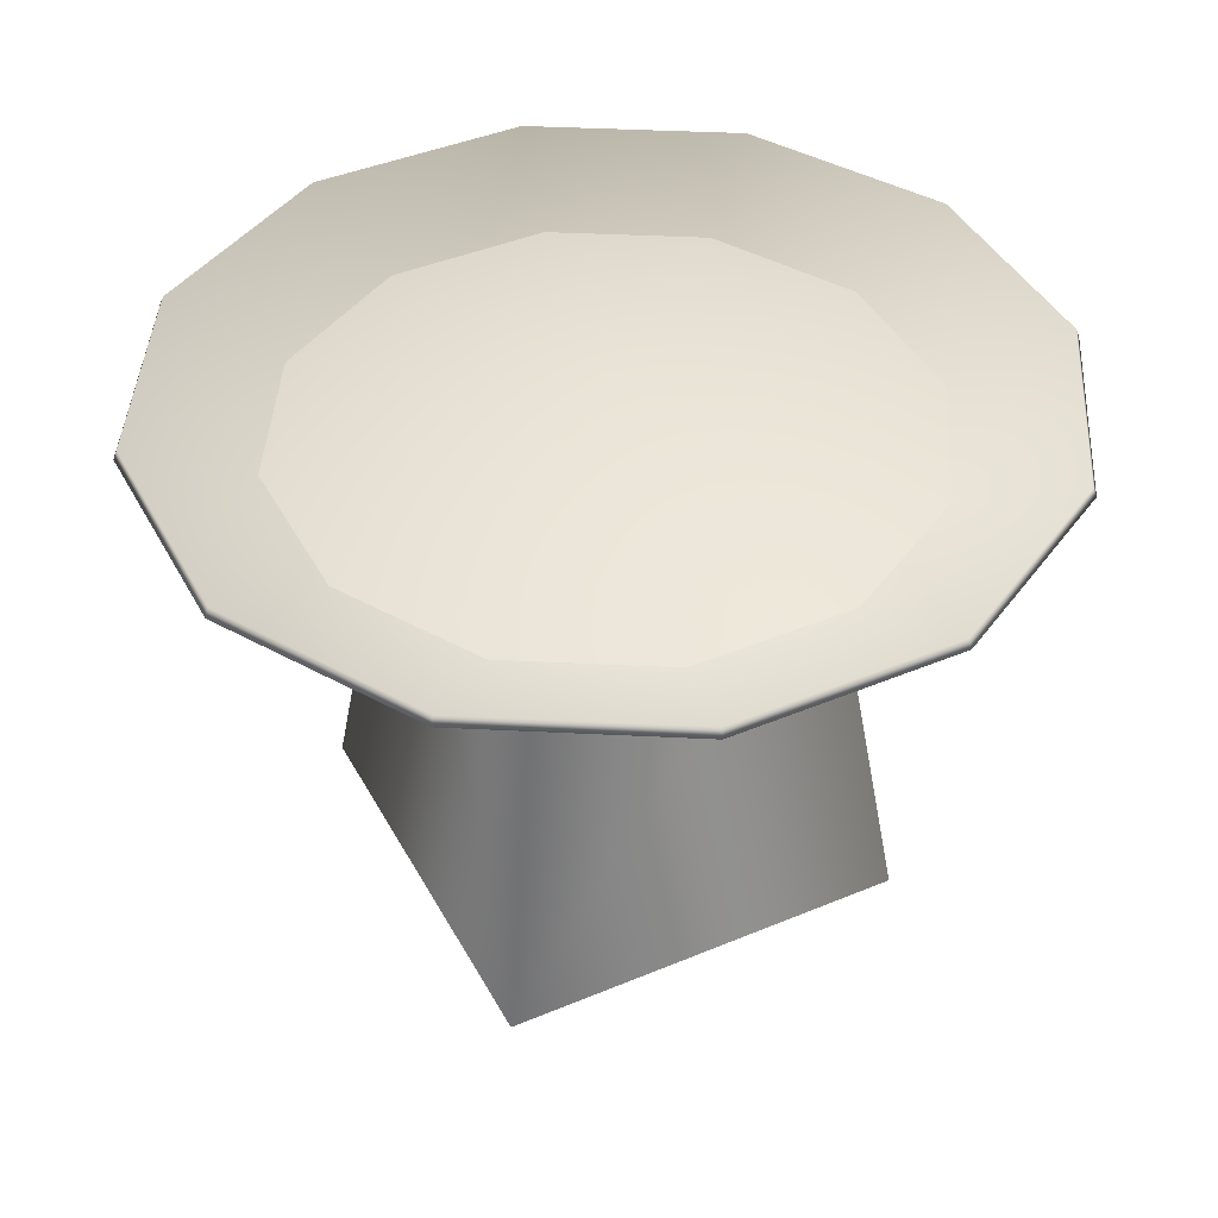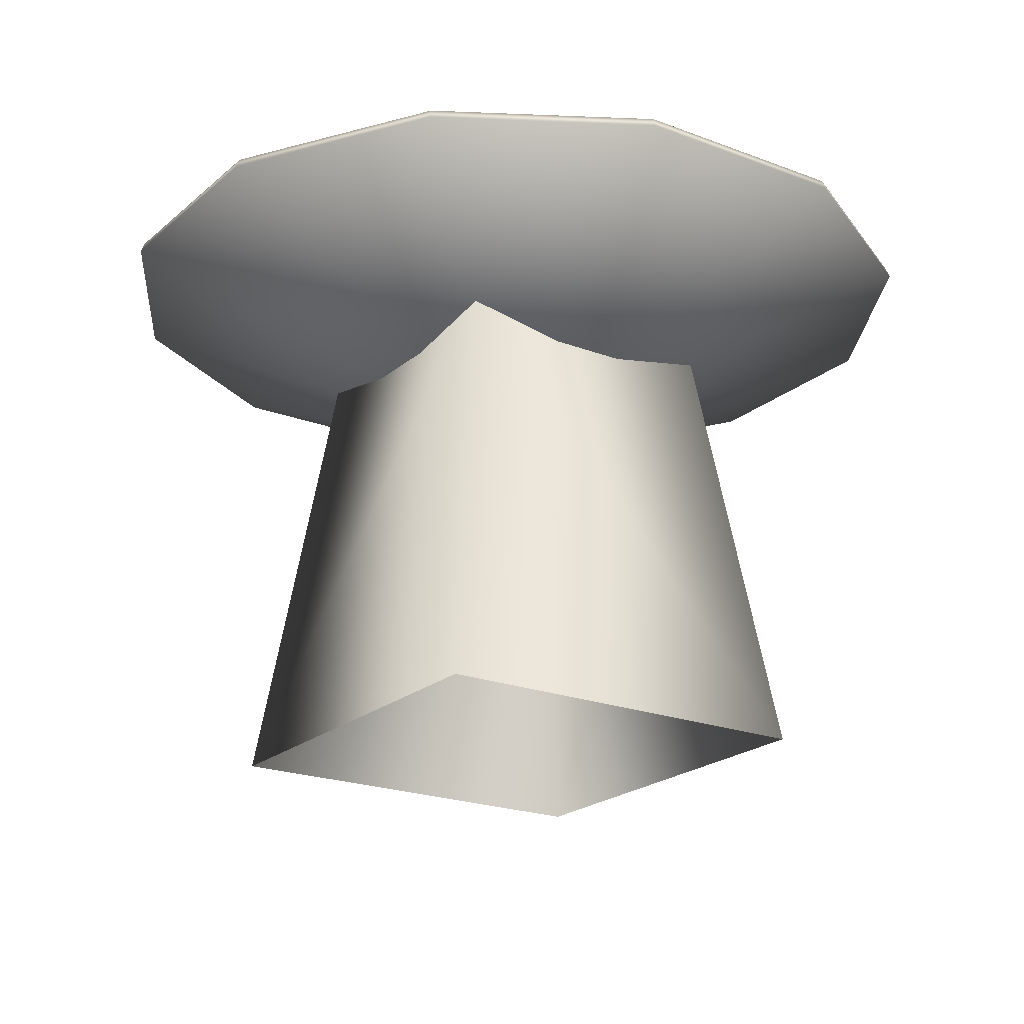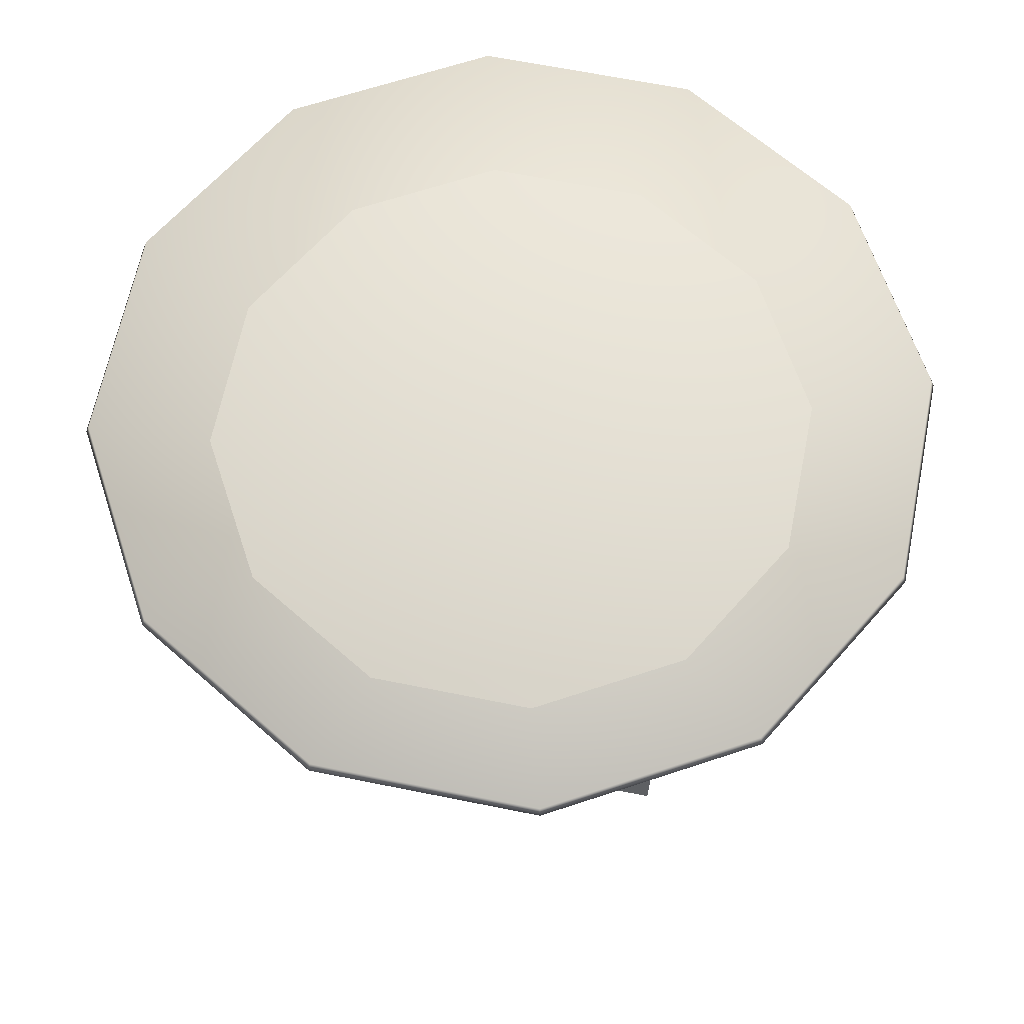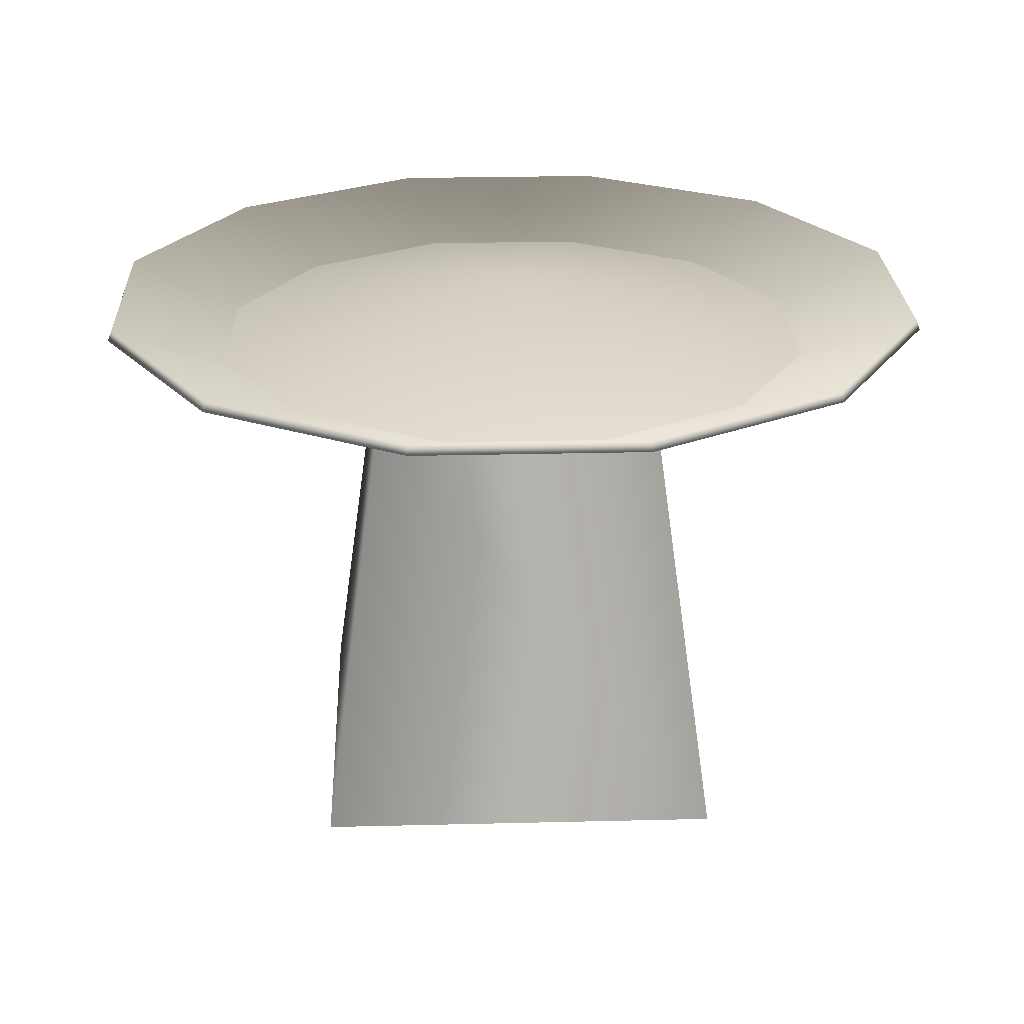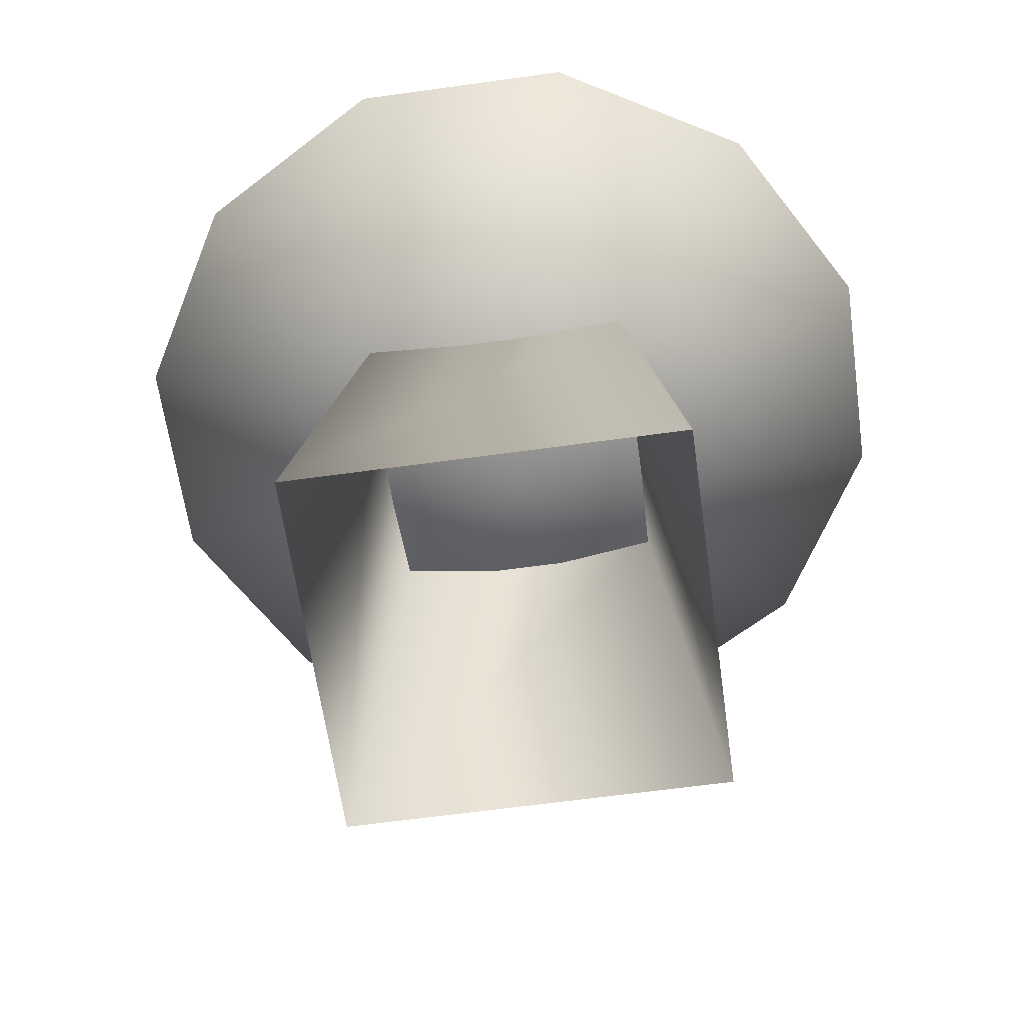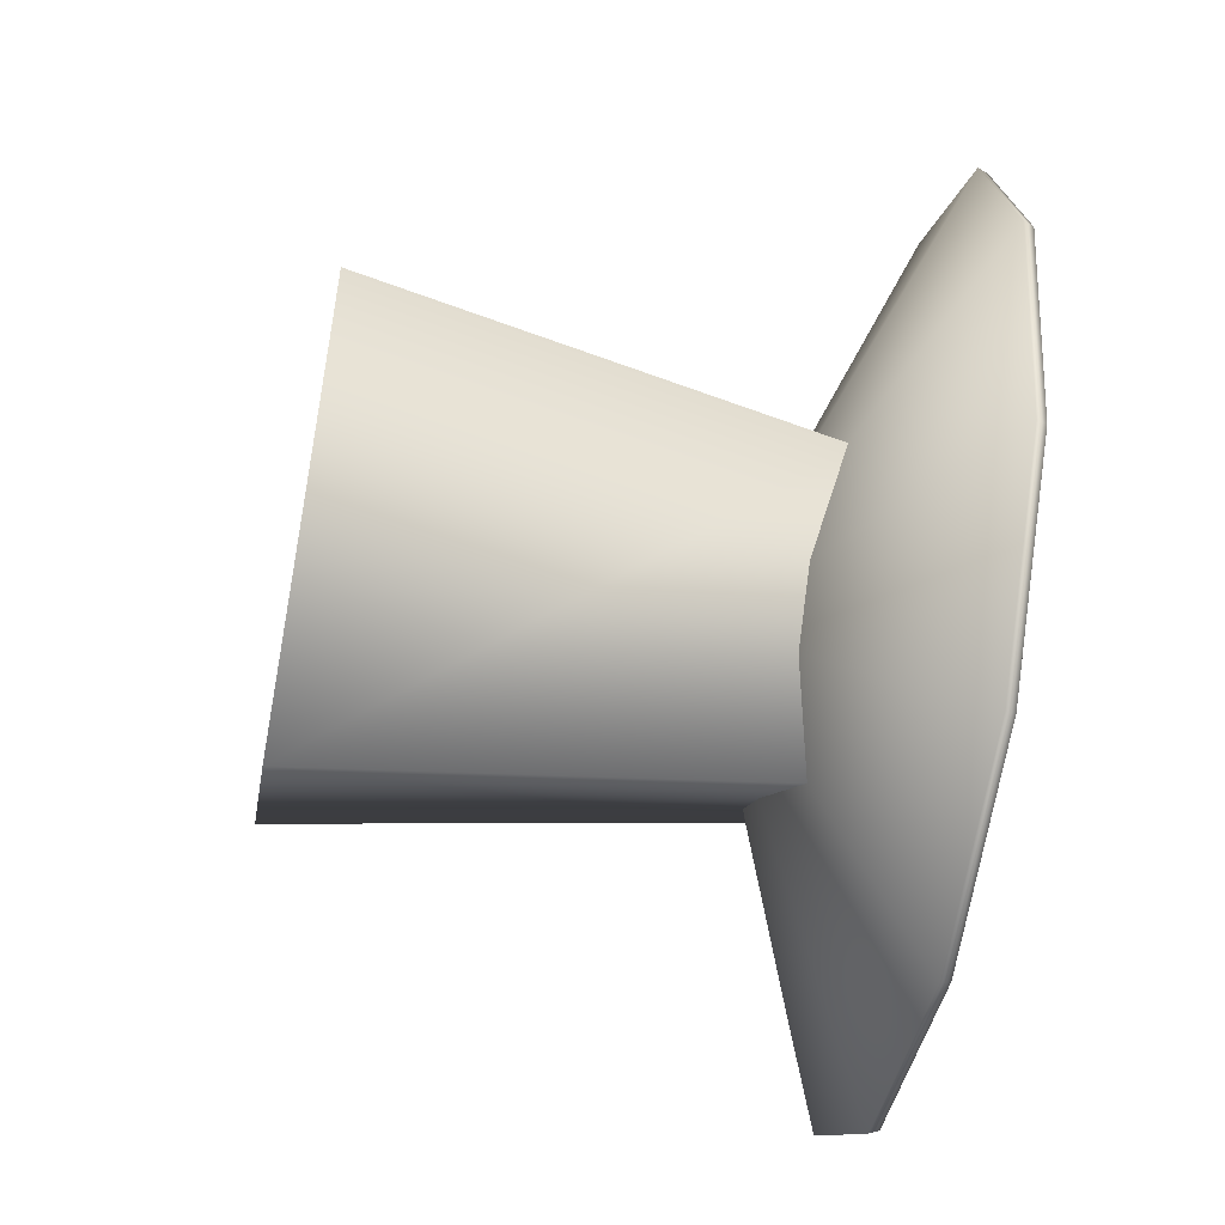
<metadata>
{"format":"obj","ext":"obj","renderer":"f3d","projection":"perspective","resolution":1024,"background":"white","views":[{"elev":42.5,"azim":-161.6,"up":"+Y"},{"elev":-21.3,"azim":10.8,"up":"+Y"},{"elev":65.2,"azim":-123.5,"up":"+Y"},{"elev":25.0,"azim":132.7,"up":"+Y"},{"elev":-62.9,"azim":-37.0,"up":"+Y"},{"elev":-55.9,"azim":79.3,"up":"+Z"}]}
</metadata>
<code>
o brazier_stone
v 0.7071 -0.1 -0
v 0.495 1 0
v 0 -0.1 -0.7071
v 0 1 -0.495
v 0 -0.1 0.7071
v 0 1 0.495
v -0.7071 -0.1 -0
v -0.495 1 0
v 0.5225 1.217 0.905
v 0.905 1.217 0.5225
v 1.045 1.217 0
v 0.905 1.217 -0.5225
v 0.5225 1.217 -0.905
v 0.5271 1.194 0.913
v 0.913 1.194 0.5271
v 1.054 1.194 0
v 0.913 1.194 -0.5271
v 0.5271 1.194 -0.913
v 0 1.217 -1.045
v 0 1.217 1.045
v -0.5225 1.217 0.905
v -0.905 1.217 0.5225
v -1.045 1.217 0
v -0.905 1.217 -0.5225
v -0.5225 1.217 -0.905
v 0 0.7988 0
v 0 1.194 -1.054
v 0 1.194 1.054
v -0.5271 1.194 0.913
v -0.913 1.194 0.5271
v -1.054 1.194 0
v -0.913 1.194 -0.5271
v -0.5271 1.194 -0.913
v 0 0.7738 0
v 0.3864 1.1 0.6694
v 0.6694 1.1 0.3864
v 0.7729 1.1 0
v 0.6694 1.1 -0.3864
v 0.3865 1.1 -0.6693
v 0 1.1 -0.7729
v 0 1.1 0.7729
v -0.3864 1.1 0.6694
v -0.6694 1.1 0.3864
v -0.7729 1.1 0
v -0.6694 1.1 -0.3864
v -0.3865 1.1 -0.6693
v 0 1.255 0
f 3 4 2 1
f 1 2 6 5
f 3 7 8 4
f 7 5 6 8
f 19 26 13
f 11 26 10
f 12 26 11
f 9 26 20
f 13 26 12
f 10 26 9
f 27 18 34
f 16 15 34
f 17 16 34
f 14 28 34
f 18 17 34
f 15 14 34
f 9 20 28 14
f 10 9 14 15
f 11 10 15 16
f 12 11 16 17
f 13 12 17 18
f 19 13 18 27
f 19 25 26
f 23 22 26
f 24 23 26
f 21 20 26
f 25 24 26
f 22 21 26
f 27 34 33
f 31 34 30
f 32 34 31
f 29 34 28
f 33 34 32
f 30 34 29
f 21 29 28 20
f 22 30 29 21
f 23 31 30 22
f 24 32 31 23
f 25 33 32 24
f 19 27 33 25
f 39 47 38
f 36 47 35
f 40 47 39
f 37 47 36
f 38 47 37
f 35 47 41
f 46 45 47
f 43 42 47
f 40 46 47
f 44 43 47
f 45 44 47
f 42 41 47

</code>
